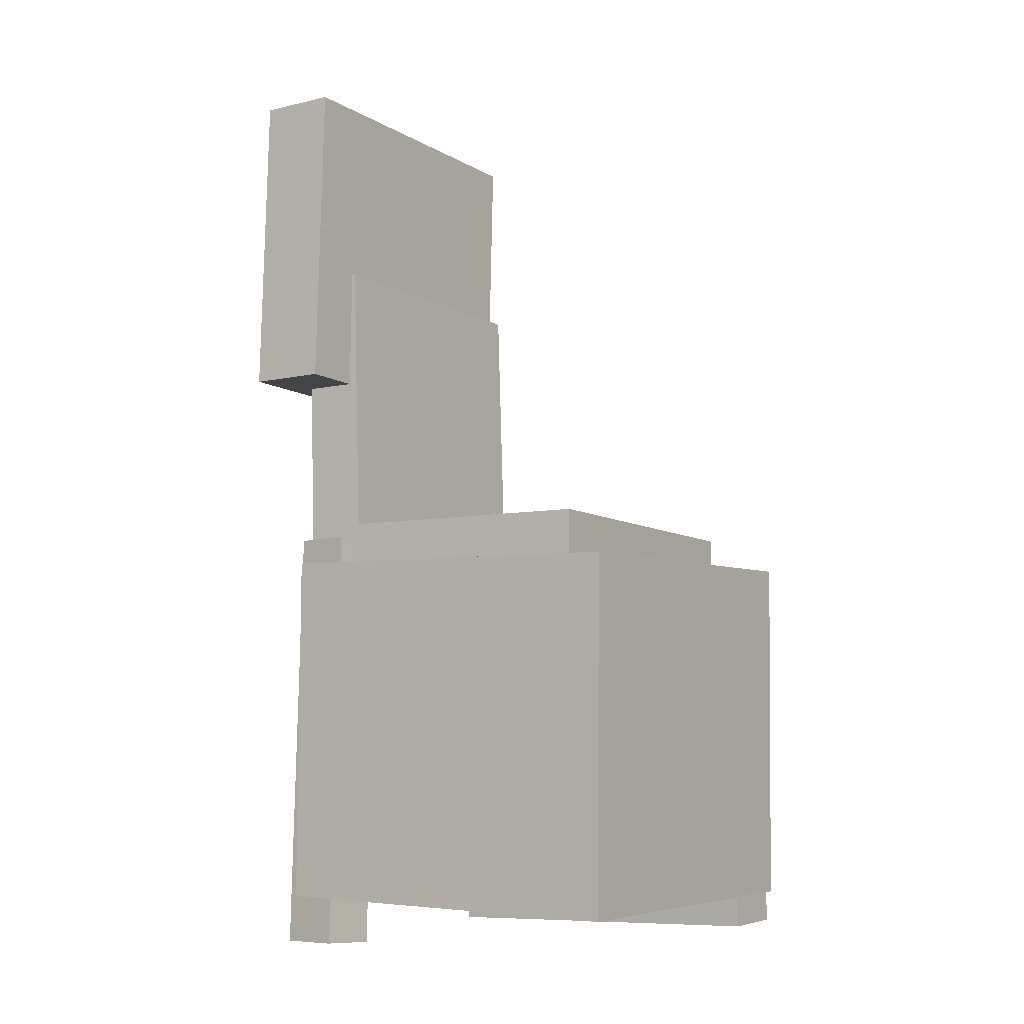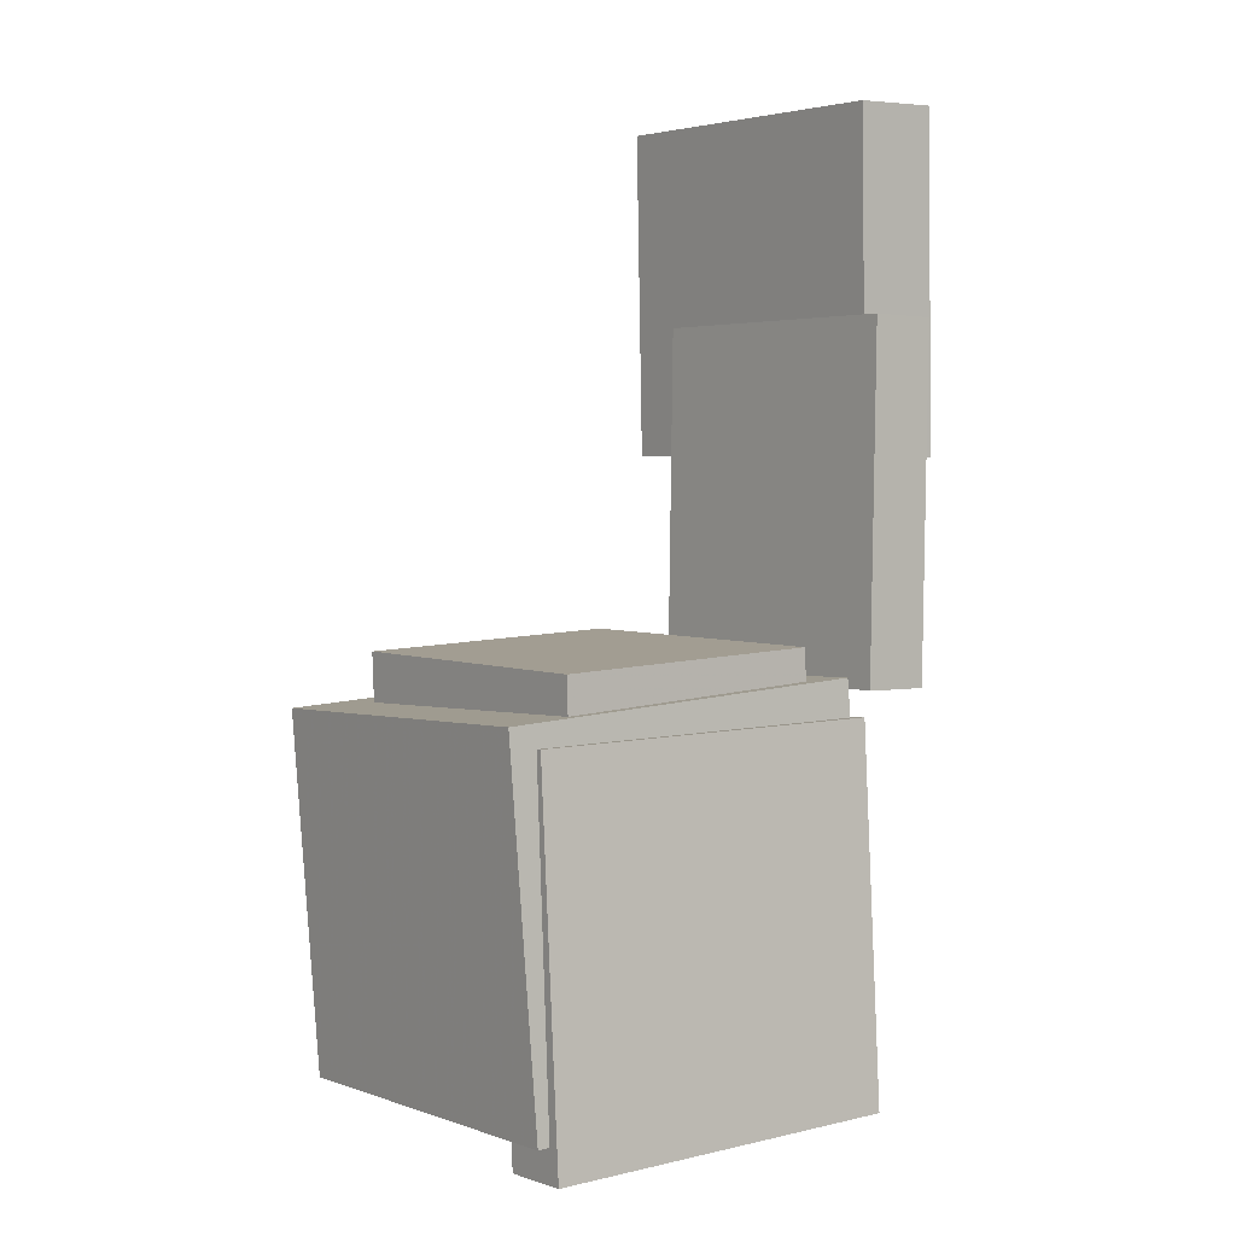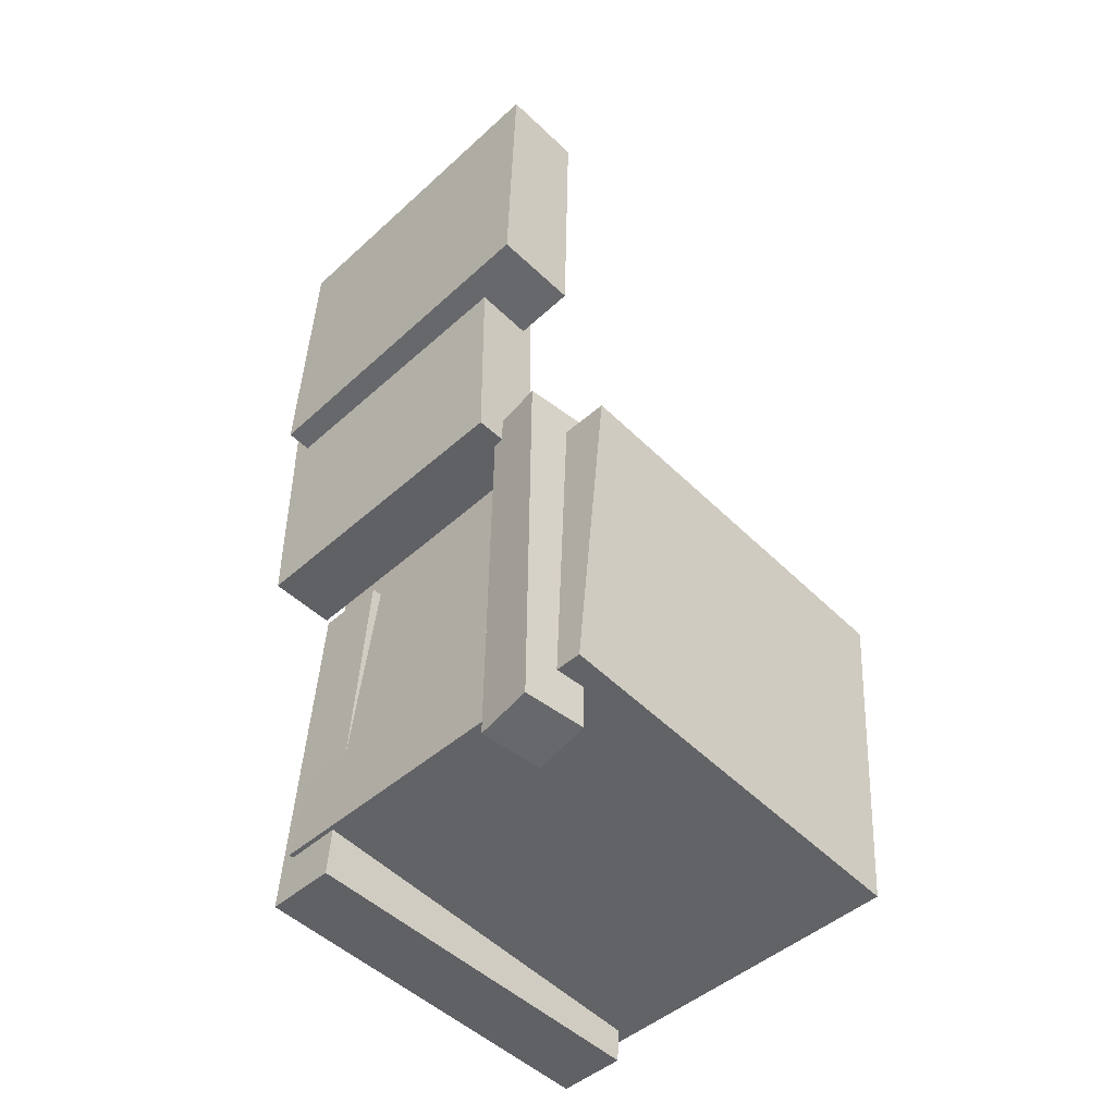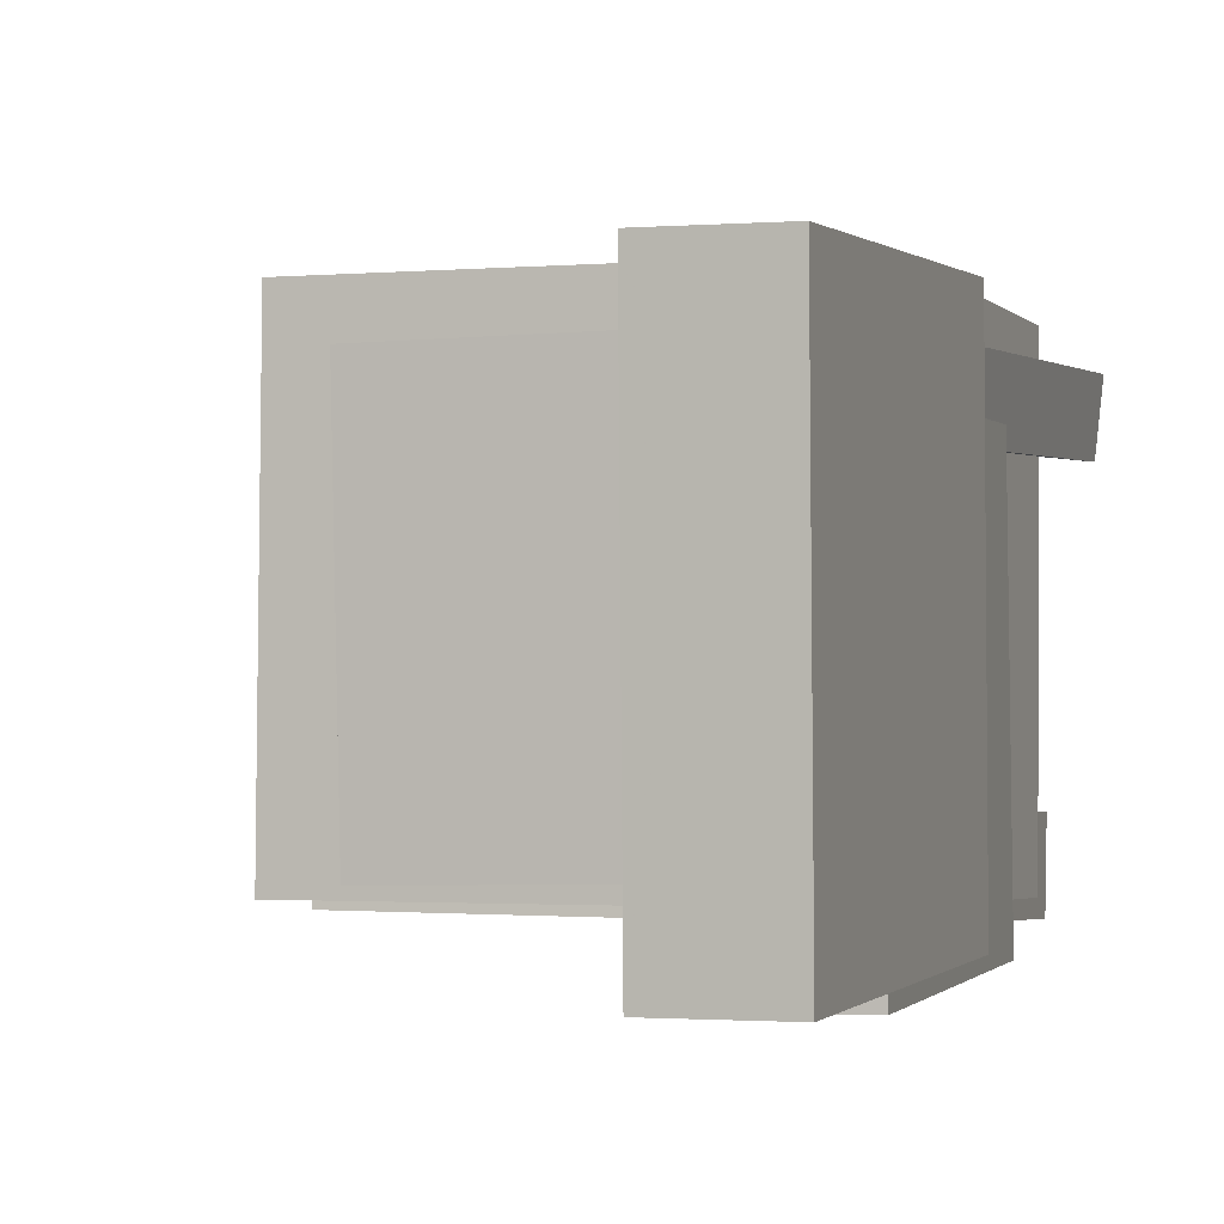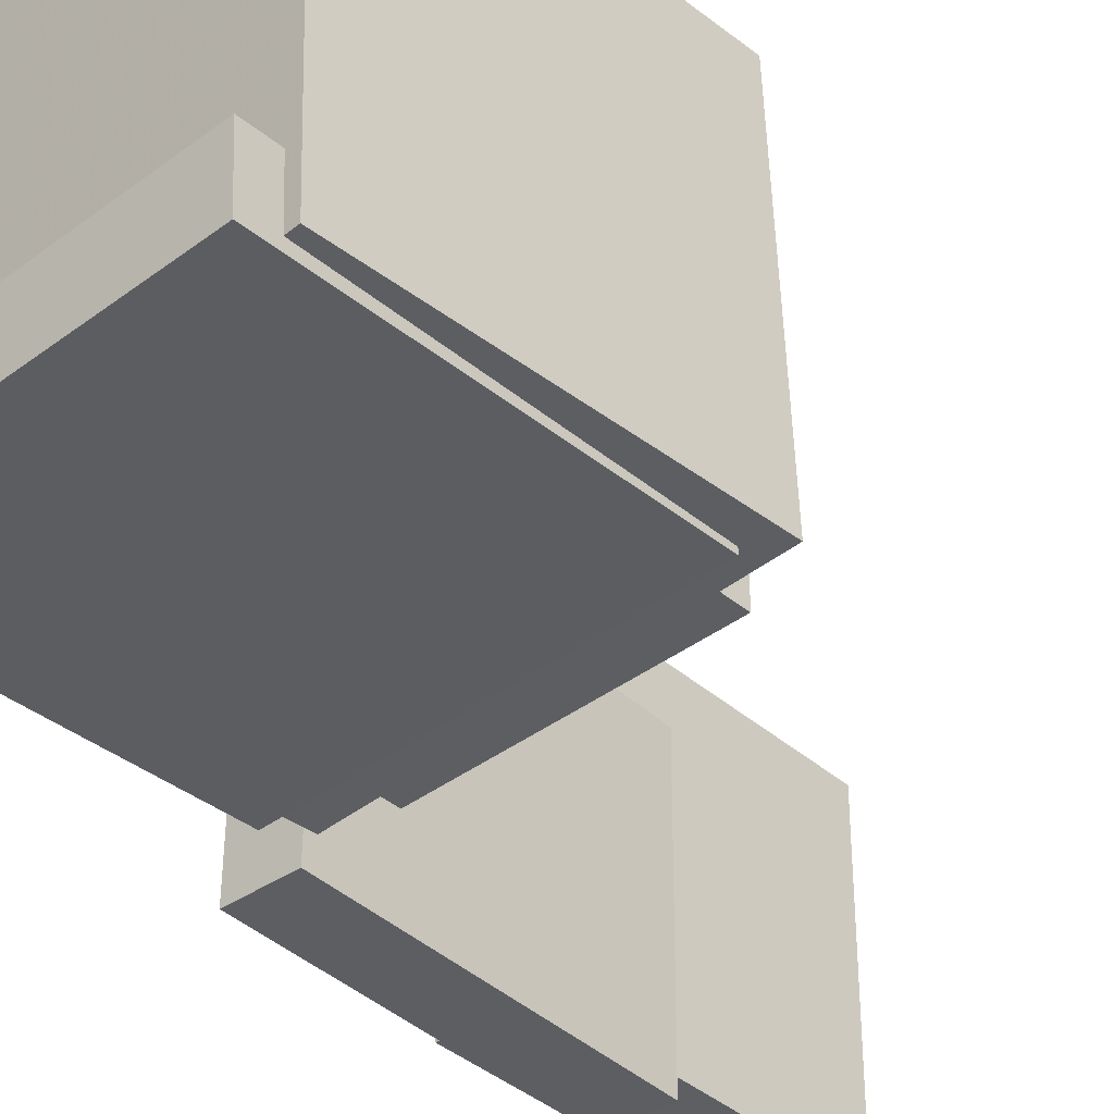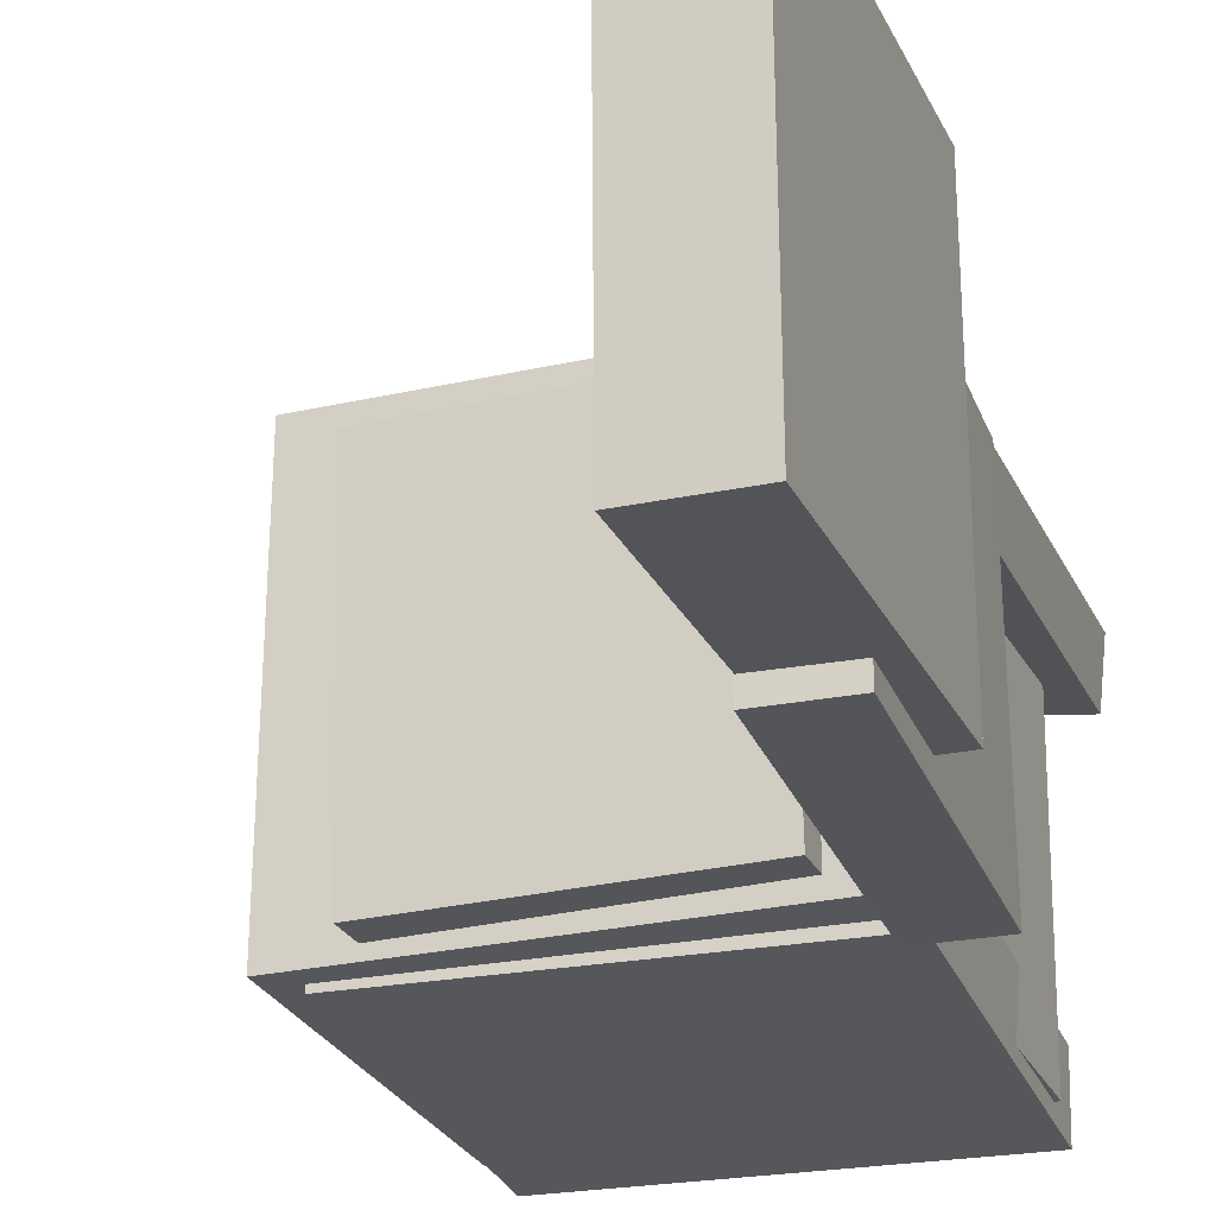
<metadata>
{"format":"obj","ext":"obj","renderer":"f3d","projection":"perspective","resolution":1024,"background":"white","views":[{"elev":-9.1,"azim":35.0,"up":"+Y"},{"elev":4.6,"azim":143.3,"up":"+Y"},{"elev":-51.5,"azim":-44.9,"up":"+Y"},{"elev":0.2,"azim":-163.1,"up":"+Z"},{"elev":-40.3,"azim":42.3,"up":"+Z"},{"elev":-23.4,"azim":-161.9,"up":"+Z"}]}
</metadata>
<code>
v -0.134 -0.01264 0.1116
v -0.1298 -0.01311 0.07167
v -0.1385 -0.3216 0.1148
v -0.1343 -0.3221 0.07485
v -0.09159 -0.01322 0.1161
v -0.08738 -0.01369 0.07614
v -0.09613 -0.3222 0.1193
v -0.09192 -0.3227 0.07932
f 1.0 7.0 5.0
f 1.0 3.0 7.0
f 1.0 4.0 3.0
f 1.0 2.0 4.0
f 3.0 8.0 7.0
f 3.0 4.0 8.0
f 5.0 7.0 8.0
f 5.0 8.0 6.0
f 1.0 5.0 6.0
f 1.0 6.0 2.0
f 2.0 6.0 8.0
f 2.0 8.0 4.0
v -0.08046 -0.06237 -0.09758
v -0.07511 -0.06471 0.1186
v -0.07883 -0.0032 -0.09698
v -0.07348 -0.005542 0.1193
v 0.1118 -0.0676 -0.1024
v 0.1171 -0.06994 0.1138
v 0.1134 -0.008429 -0.1018
v 0.1187 -0.01077 0.1144
f 9.0 15.0 13.0
f 9.0 11.0 15.0
f 9.0 12.0 11.0
f 9.0 10.0 12.0
f 11.0 16.0 15.0
f 11.0 12.0 16.0
f 13.0 15.0 16.0
f 13.0 16.0 14.0
f 9.0 13.0 14.0
f 9.0 14.0 10.0
f 10.0 14.0 16.0
f 10.0 16.0 12.0
v -0.1604 0.2093 -0.1237
v -0.1569 0.2069 0.08271
v -0.1137 0.2105 -0.1245
v -0.1101 0.2081 0.08192
v -0.1543 -0.03199 -0.1267
v -0.1508 -0.03445 0.07973
v -0.1076 -0.0308 -0.1275
v -0.104 -0.03326 0.07894
f 17.0 23.0 21.0
f 17.0 19.0 23.0
f 17.0 20.0 19.0
f 17.0 18.0 20.0
f 19.0 24.0 23.0
f 19.0 20.0 24.0
f 21.0 23.0 24.0
f 21.0 24.0 22.0
f 17.0 21.0 22.0
f 17.0 22.0 18.0
f 18.0 22.0 24.0
f 18.0 24.0 20.0
v 0.1499 -0.2857 -0.1231
v -0.1174 -0.2739 -0.1205
v 0.161 -0.03556 -0.1104
v -0.1063 -0.02381 -0.1077
v 0.1519 -0.2988 0.1323
v -0.1154 -0.287 0.1349
v 0.163 -0.04865 0.145
v -0.1043 -0.0369 0.1477
f 25.0 31.0 29.0
f 25.0 27.0 31.0
f 25.0 28.0 27.0
f 25.0 26.0 28.0
f 27.0 32.0 31.0
f 27.0 28.0 32.0
f 29.0 31.0 32.0
f 29.0 32.0 30.0
f 25.0 29.0 30.0
f 25.0 30.0 26.0
f 26.0 30.0 32.0
f 26.0 32.0 28.0
v -0.1109 0.3456 -0.1122
v -0.1699 0.3469 -0.1118
v -0.1093 0.3462 0.1232
v -0.1683 0.3476 0.1236
v -0.1161 0.117 -0.1116
v -0.1752 0.1183 -0.1112
v -0.1145 0.1176 0.1239
v -0.1736 0.119 0.1243
f 33.0 39.0 37.0
f 33.0 35.0 39.0
f 33.0 36.0 35.0
f 33.0 34.0 36.0
f 35.0 40.0 39.0
f 35.0 36.0 40.0
f 37.0 39.0 40.0
f 37.0 40.0 38.0
f 33.0 37.0 38.0
f 33.0 38.0 34.0
f 34.0 38.0 40.0
f 34.0 40.0 36.0
v -0.1144 -0.3108 -0.08436
v -0.1141 -0.05261 -0.06734
v -0.1143 -0.3077 -0.1326
v -0.114 -0.04943 -0.1156
v 0.1414 -0.3111 -0.08391
v 0.1416 -0.05288 -0.0669
v 0.1415 -0.3079 -0.1322
v 0.1417 -0.0497 -0.1152
f 41.0 47.0 45.0
f 41.0 43.0 47.0
f 41.0 44.0 43.0
f 41.0 42.0 44.0
f 43.0 48.0 47.0
f 43.0 44.0 48.0
f 45.0 47.0 48.0
f 45.0 48.0 46.0
f 41.0 45.0 46.0
f 41.0 46.0 42.0
f 42.0 46.0 48.0
f 42.0 48.0 44.0

</code>
